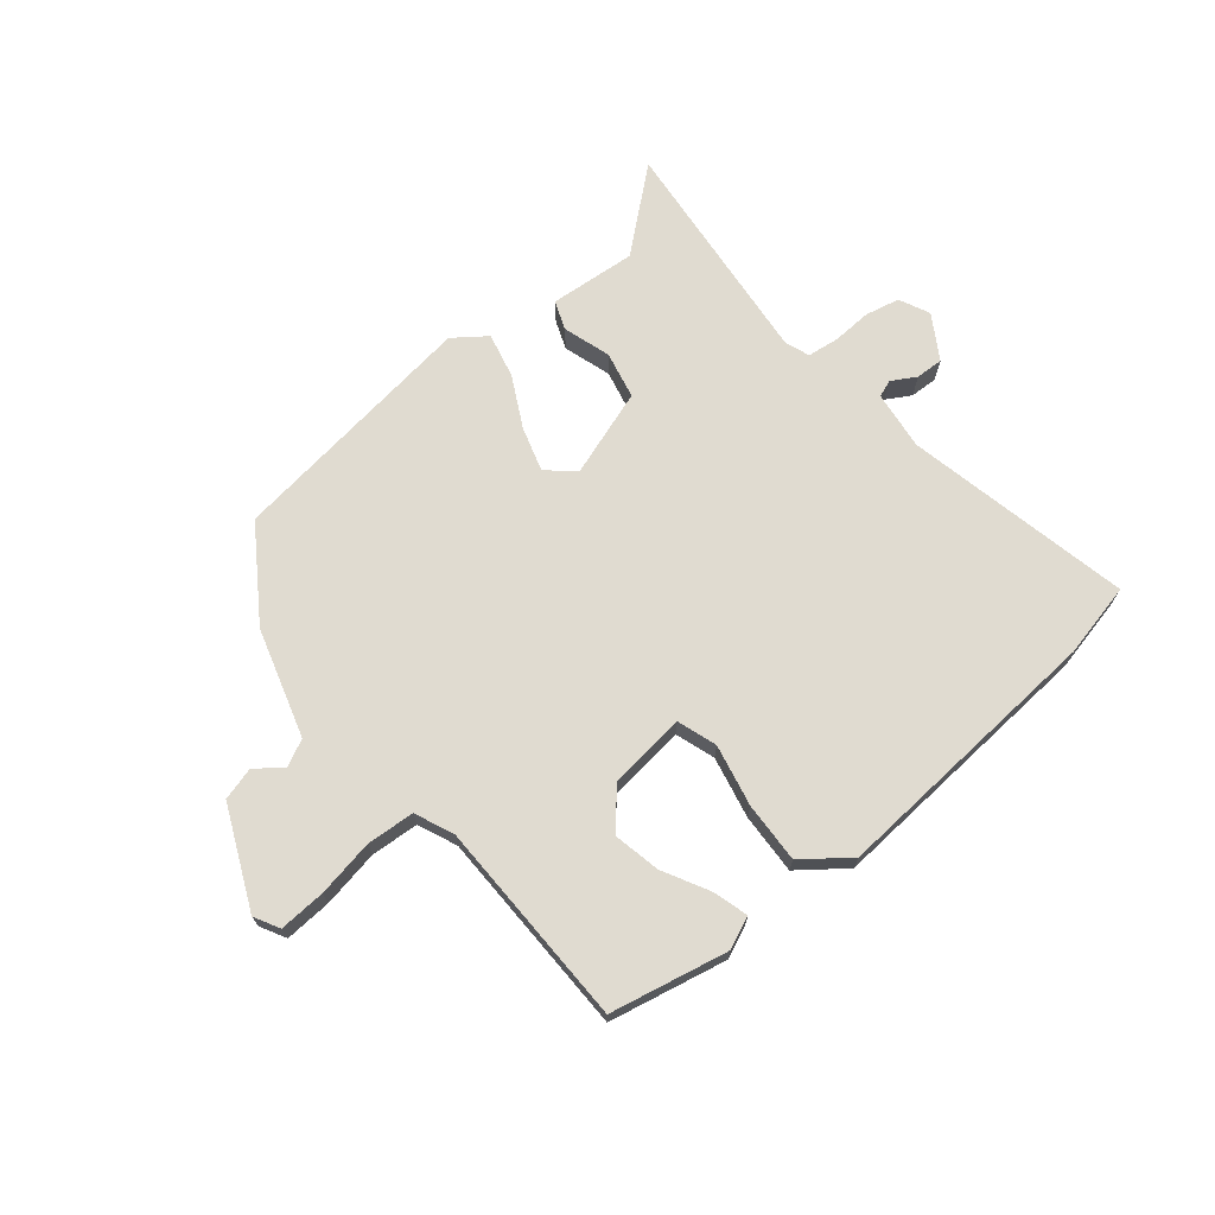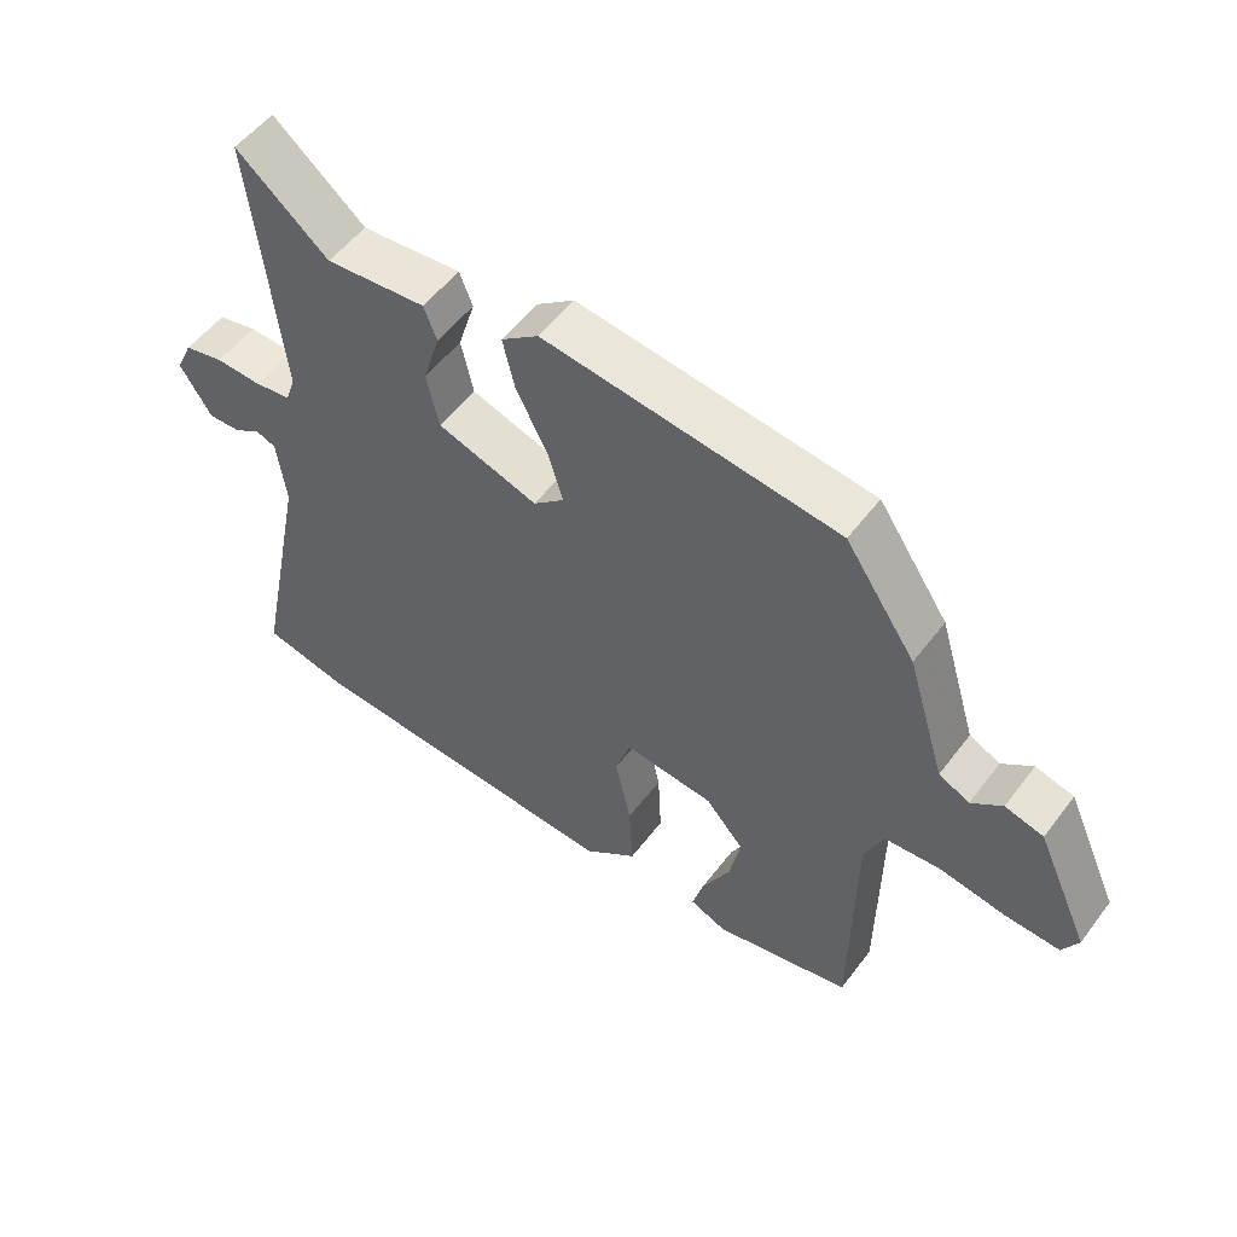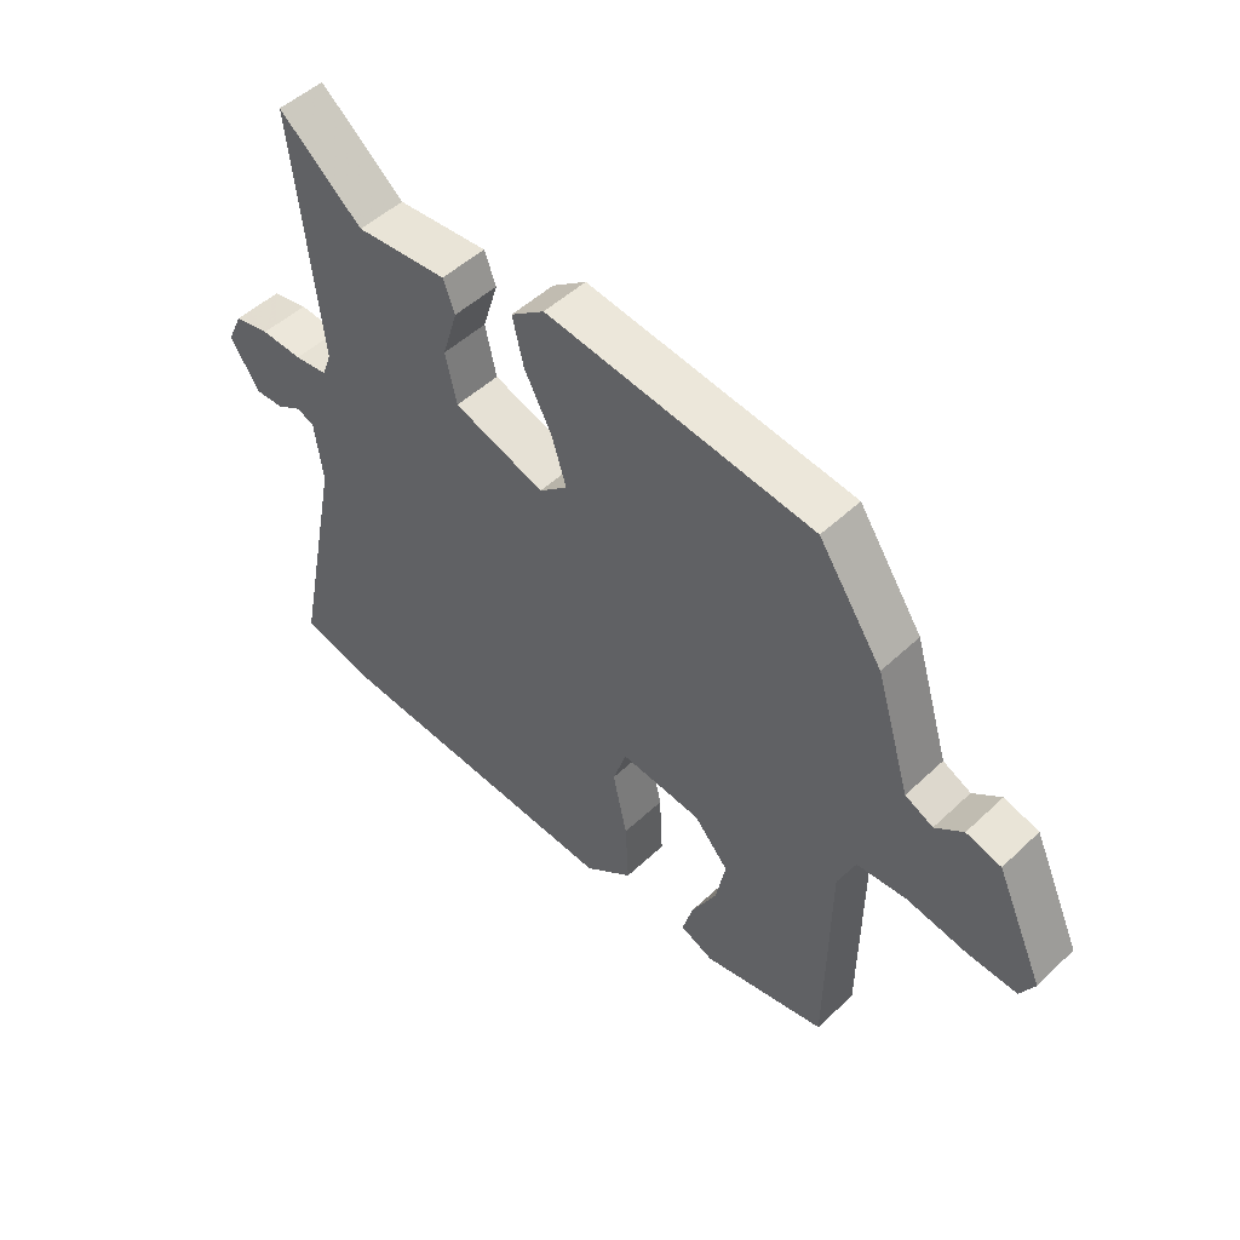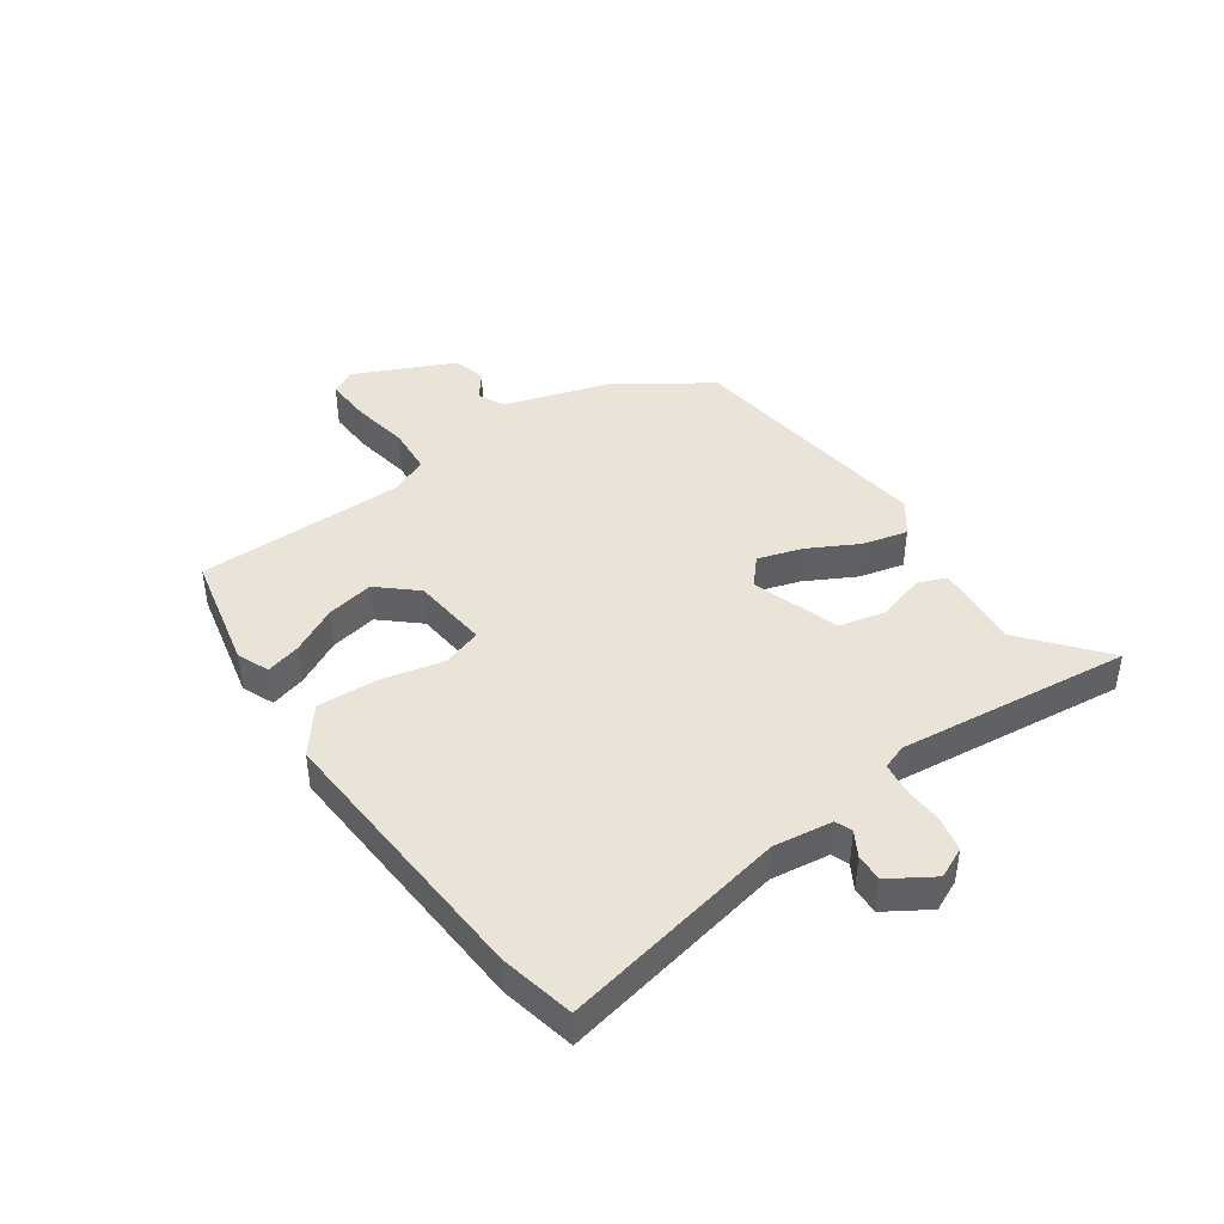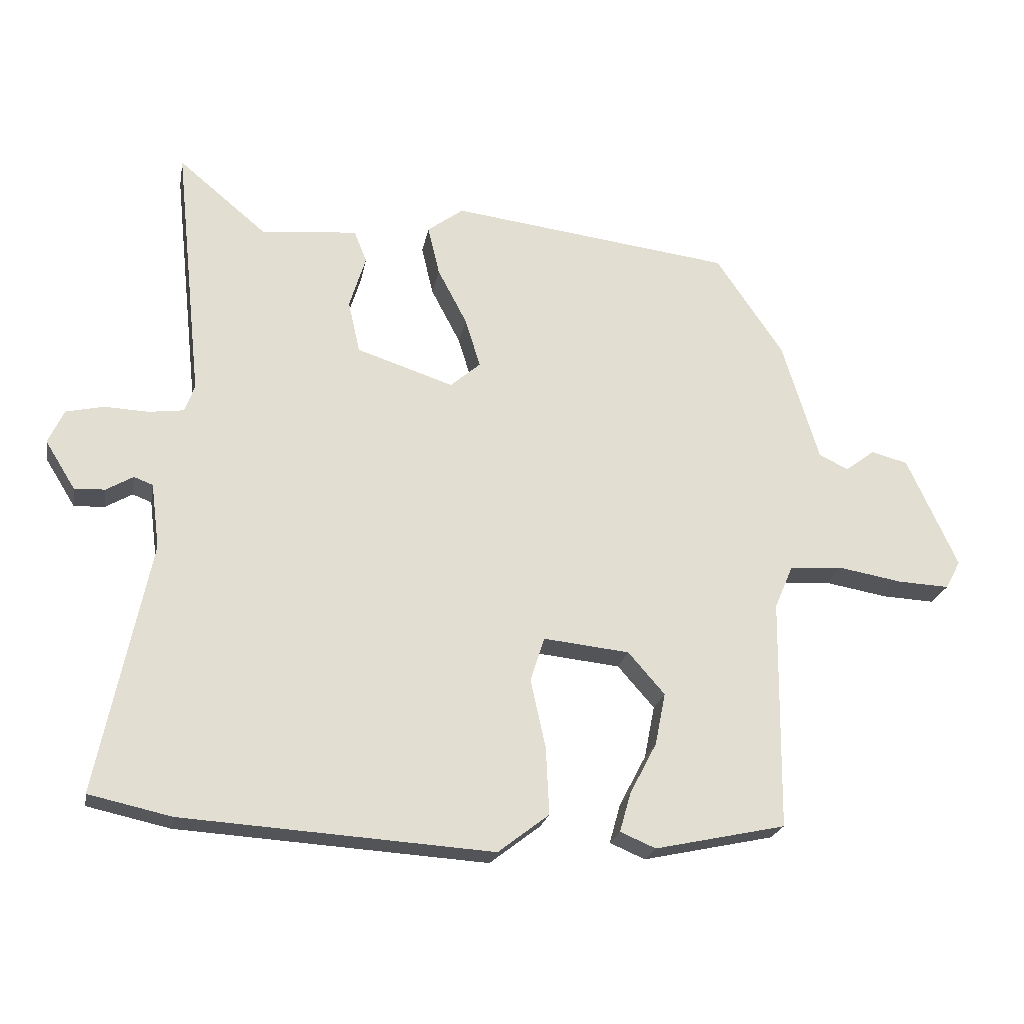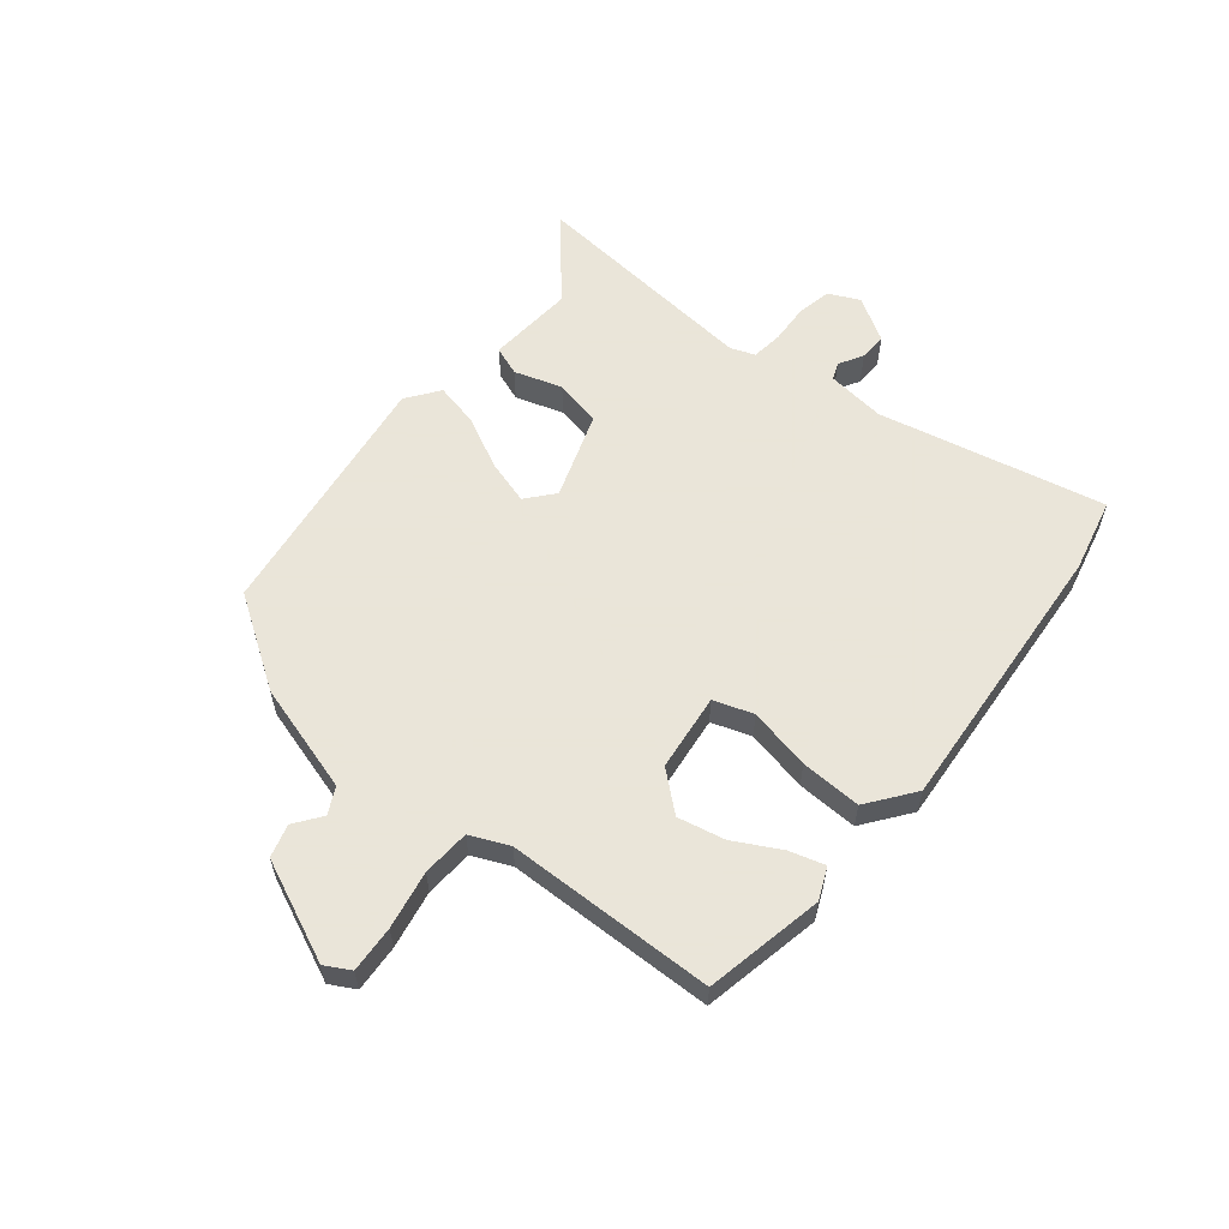
<metadata>
{"format":"obj","ext":"obj","renderer":"f3d","projection":"perspective","resolution":1024,"background":"white","views":[{"elev":70.0,"azim":140.4,"up":"+Y"},{"elev":53.3,"azim":36.2,"up":"+Z"},{"elev":49.9,"azim":44.0,"up":"+Z"},{"elev":42.9,"azim":-124.7,"up":"+Y"},{"elev":-22.2,"azim":-10.4,"up":"+Z"},{"elev":58.6,"azim":128.5,"up":"+Y"}]}
</metadata>
<code>
v -0.464 0.07 -0.508
v -0.59 0.07 -0.48
v -0.511 0.07 -0.095
v -0.524 0.07 0.005
v -0.553 0.07 0.016
v -0.594 0.07 -0.008
v -0.641 0.07 -0.01
v -0.687 0.07 0.064
v -0.663 0.07 0.116
v -0.605 0.07 0.129
v -0.538 0.07 0.126
v -0.484 0.07 0.133
v -0.469 0.07 0.175
v -0.511 0.07 0.571
v -0.376 0.07 0.458
v -0.228 0.07 0.471
v -0.209 0.07 0.422
v -0.234 0.07 0.341
v -0.216 0.07 0.261
v -0.068 0.07 0.212
v -0.022 0.07 0.252
v -0.045 0.07 0.327
v -0.09 0.07 0.413
v -0.108 0.07 0.489
v -0.053 0.07 0.53
v 0.379 0.07 0.475
v 0.482 0.07 0.323
v 0.538 0.07 0.139
v 0.583 0.07 0.117
v 0.628 0.07 0.151
v 0.684 0.07 0.136
v 0.761 0.07 -0.033
v 0.738 0.07 -0.076
v 0.659 0.07 -0.072
v 0.561 0.07 -0.055
v 0.48 0.07 -0.061
v 0.452 0.07 -0.127
v 0.448 0.07 -0.48
v 0.248 0.07 -0.523
v 0.194 0.07 -0.5
v 0.211 0.07 -0.44
v 0.252 0.07 -0.362
v 0.268 0.07 -0.282
v 0.212 0.07 -0.218
v 0.081 0.07 -0.204
v 0.059 0.07 -0.271
v 0.082 0.07 -0.376
v 0.087 0.07 -0.479
v 0.009 0.07 -0.539
v -0.464 0 -0.508
v -0.59 0 -0.48
v -0.511 0 -0.095
v -0.524 0 0.005
v -0.553 0 0.016
v -0.594 0 -0.008
v -0.641 0 -0.01
v -0.687 0 0.064
v -0.663 0 0.116
v -0.605 0 0.129
v -0.538 0 0.126
v -0.484 0 0.133
v -0.469 0 0.175
v -0.511 0 0.571
v -0.376 0 0.458
v -0.228 0 0.471
v -0.209 0 0.422
v -0.234 0 0.341
v -0.216 0 0.261
v -0.068 0 0.212
v -0.022 0 0.252
v -0.045 0 0.327
v -0.09 0 0.413
v -0.108 0 0.489
v -0.053 0 0.53
v 0.379 0 0.475
v 0.482 0 0.323
v 0.538 0 0.139
v 0.583 0 0.117
v 0.628 0 0.151
v 0.684 0 0.136
v 0.761 0 -0.033
v 0.738 0 -0.076
v 0.659 0 -0.072
v 0.561 0 -0.055
v 0.48 0 -0.061
v 0.452 0 -0.127
v 0.448 0 -0.48
v 0.248 0 -0.523
v 0.194 0 -0.5
v 0.211 0 -0.44
v 0.252 0 -0.362
v 0.268 0 -0.282
v 0.212 0 -0.218
v 0.081 0 -0.204
v 0.059 0 -0.271
v 0.082 0 -0.376
v 0.087 0 -0.479
v 0.009 0 -0.539
f 1 2 3
f 49 1 3
f 48 49 3
f 47 48 3
f 46 47 3
f 45 46 3 4
f 44 45 4 5
f 40 41 42
f 39 40 42
f 38 39 42
f 37 38 42
f 36 37 42 43
f 33 34 35
f 32 33 35
f 31 32 35
f 30 31 35
f 29 30 35
f 28 29 35 36
f 27 28 36
f 26 27 36
f 25 26 36
f 24 25 36
f 23 24 36
f 22 23 36
f 36 43 44
f 22 36 44
f 21 22 44
f 15 16 17 18
f 15 18 19
f 13 14 15 19
f 12 13 19 20
f 9 10 11
f 8 9 11
f 7 8 11
f 6 7 11
f 5 6 11
f 5 11 12
f 44 5 12 20
f 20 21 44
f 52 51 50
f 52 50 98
f 52 98 97
f 52 97 96
f 52 96 95
f 53 52 95 94
f 54 53 94 93
f 91 90 89
f 91 89 88
f 91 88 87
f 91 87 86
f 92 91 86 85
f 84 83 82
f 84 82 81
f 84 81 80
f 84 80 79
f 84 79 78
f 85 84 78 77
f 85 77 76
f 85 76 75
f 85 75 74
f 85 74 73
f 85 73 72
f 85 72 71
f 93 92 85
f 93 85 71
f 93 71 70
f 67 66 65 64
f 68 67 64
f 68 64 63 62
f 69 68 62 61
f 60 59 58
f 60 58 57
f 60 57 56
f 60 56 55
f 60 55 54
f 61 60 54
f 69 61 54 93
f 93 70 69
f 1 50 51 2
f 2 51 52 3
f 3 52 53 4
f 4 53 54 5
f 5 54 55 6
f 6 55 56 7
f 7 56 57 8
f 8 57 58 9
f 9 58 59 10
f 10 59 60 11
f 11 60 61 12
f 12 61 62 13
f 13 62 63 14
f 14 63 64 15
f 15 64 65 16
f 16 65 66 17
f 17 66 67 18
f 18 67 68 19
f 19 68 69 20
f 20 69 70 21
f 21 70 71 22
f 22 71 72 23
f 23 72 73 24
f 24 73 74 25
f 25 74 75 26
f 26 75 76 27
f 27 76 77 28
f 28 77 78 29
f 29 78 79 30
f 30 79 80 31
f 31 80 81 32
f 32 81 82 33
f 33 82 83 34
f 34 83 84 35
f 35 84 85 36
f 36 85 86 37
f 37 86 87 38
f 38 87 88 39
f 39 88 89 40
f 40 89 90 41
f 41 90 91 42
f 42 91 92 43
f 43 92 93 44
f 44 93 94 45
f 45 94 95 46
f 46 95 96 47
f 47 96 97 48
f 48 97 98 49
f 49 98 50 1

</code>
